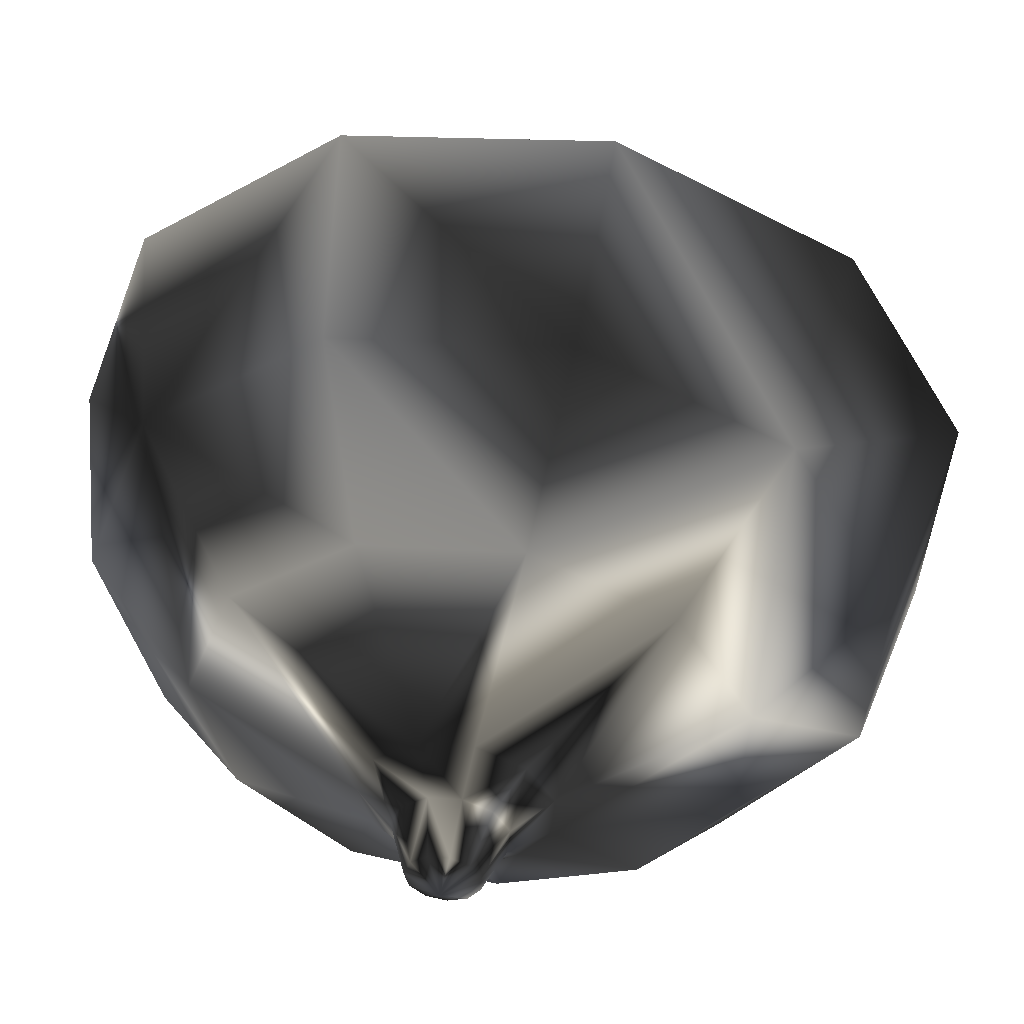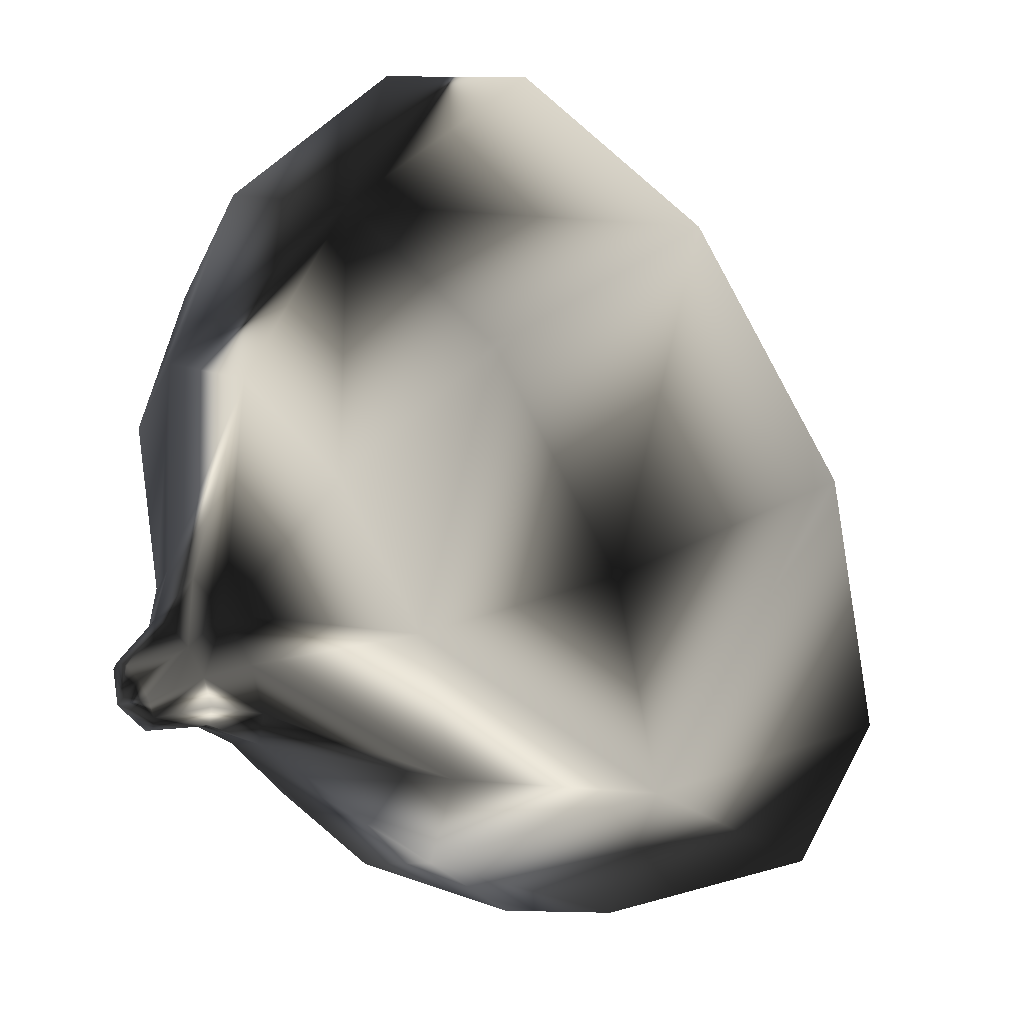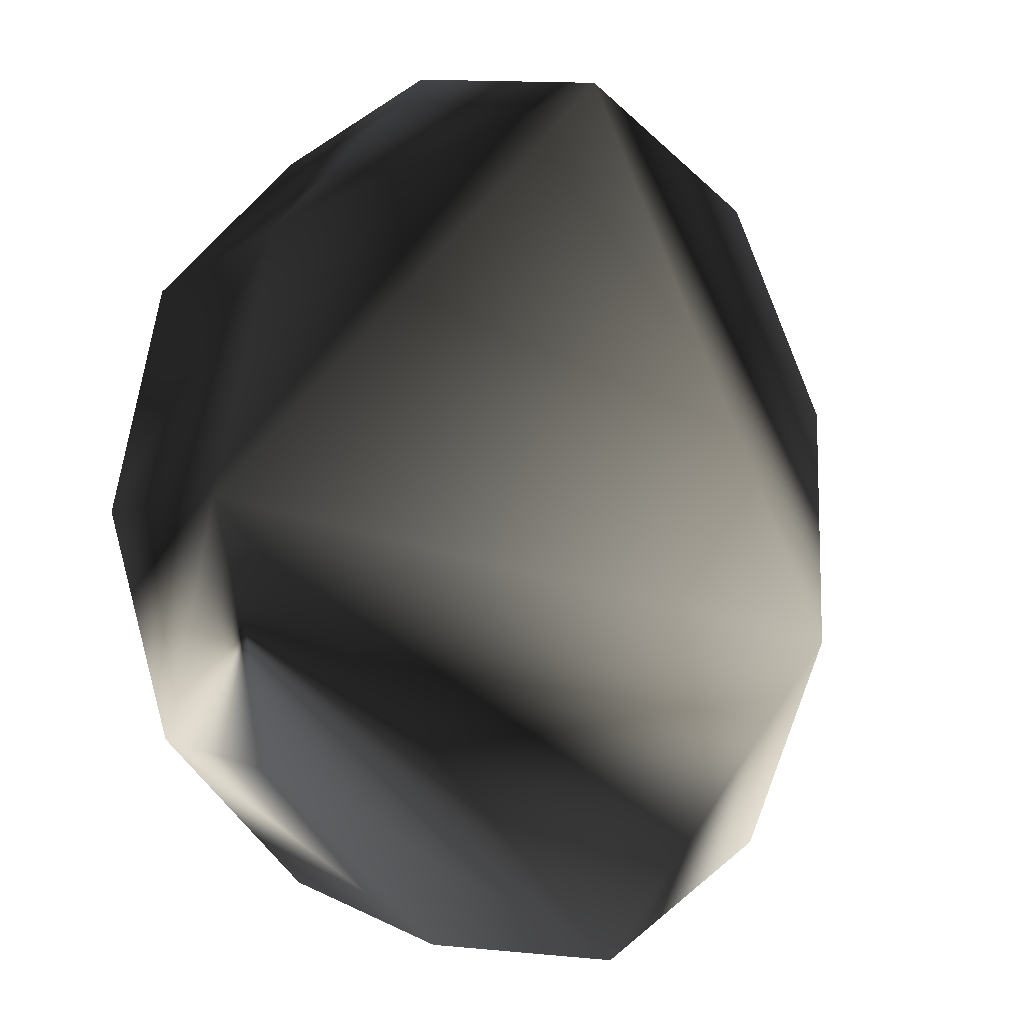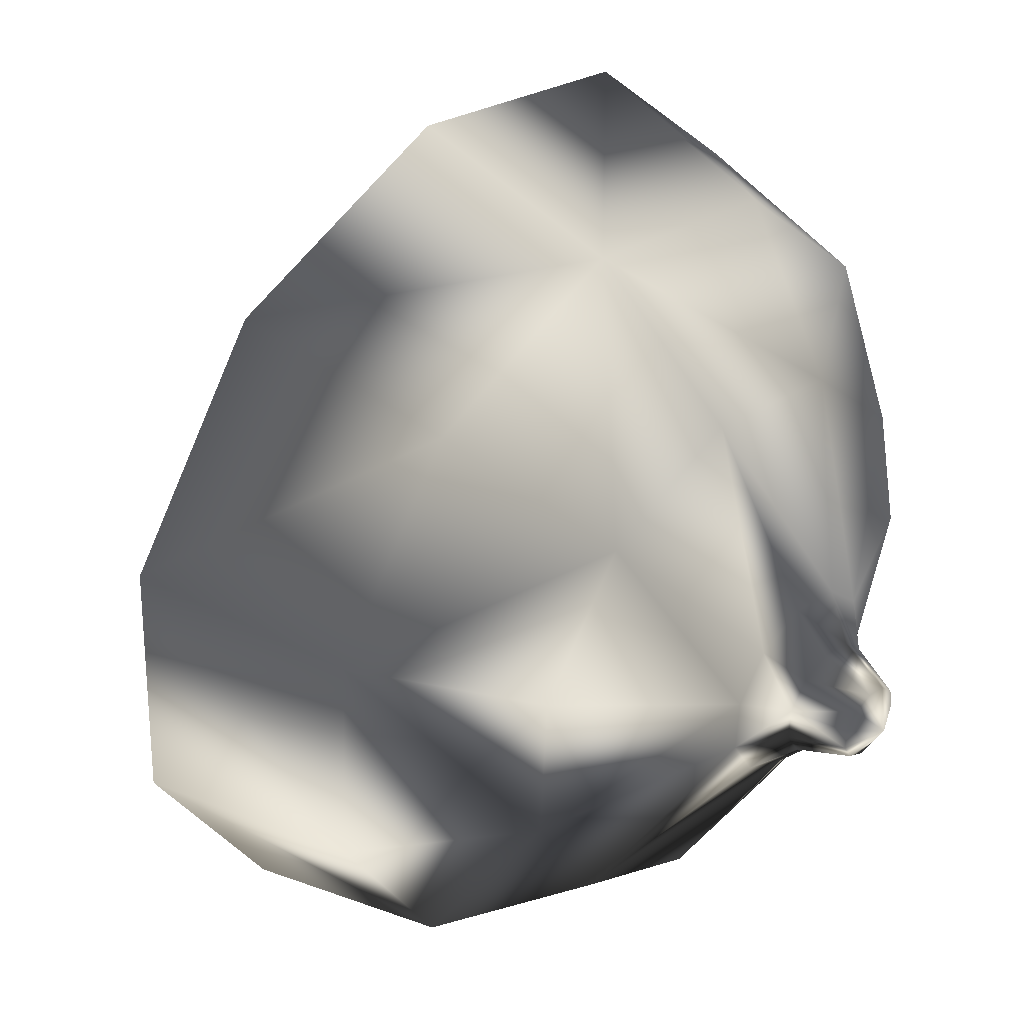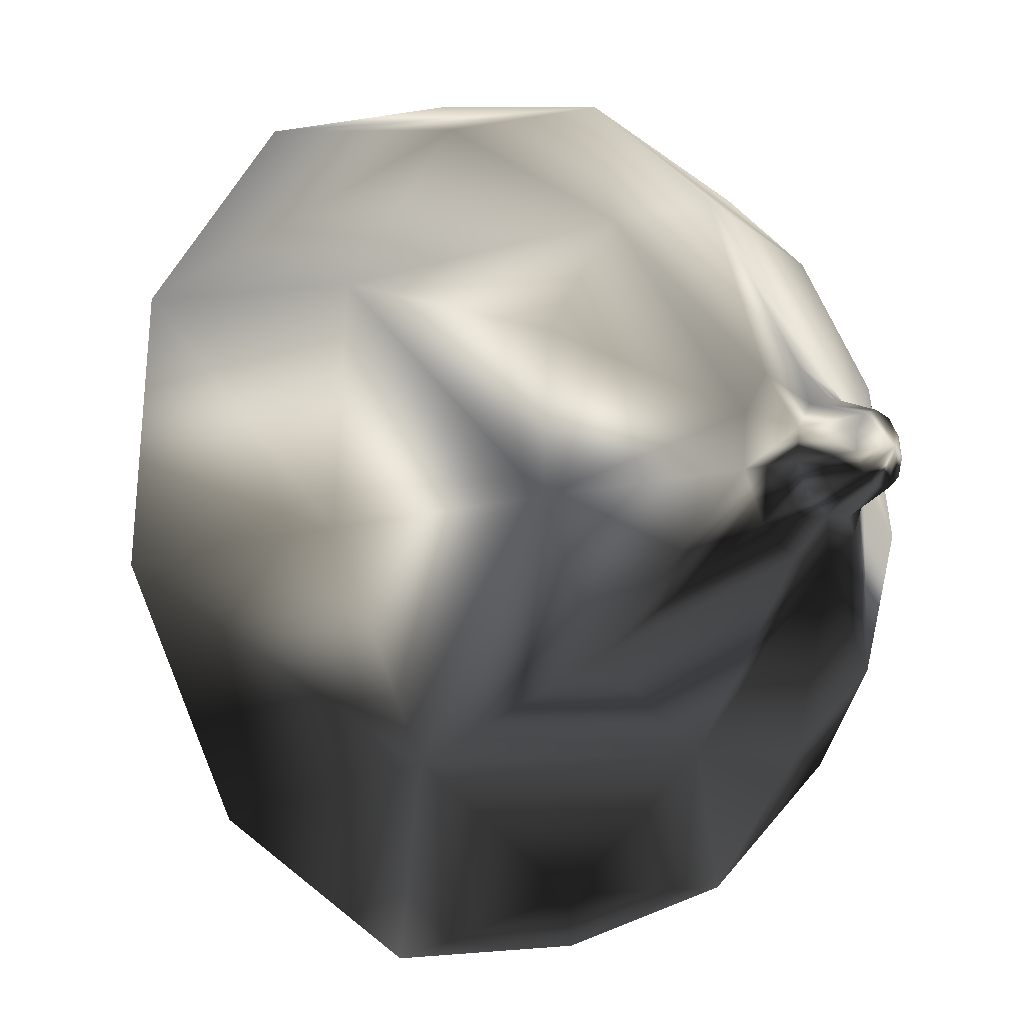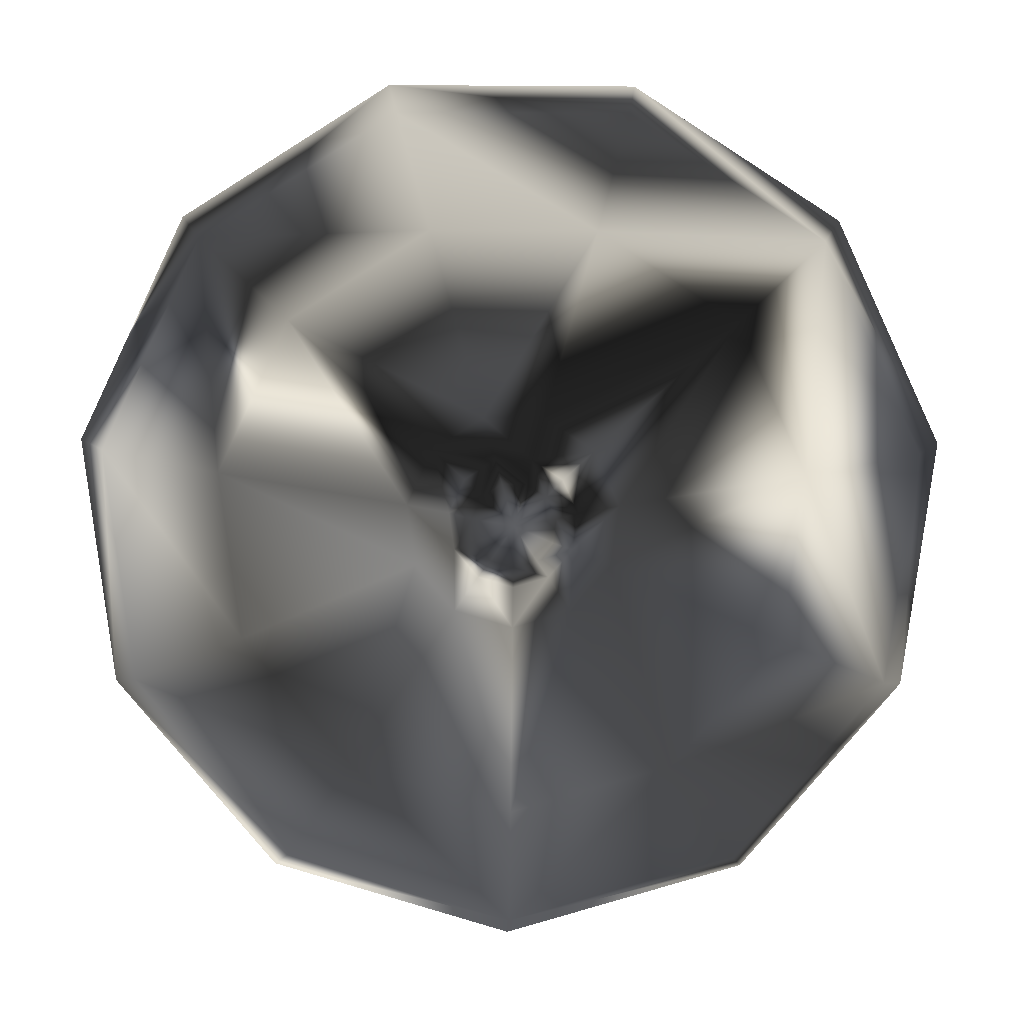
<metadata>
{"format":"obj","ext":"obj","renderer":"f3d","projection":"perspective","resolution":1024,"background":"white","views":[{"elev":15.7,"azim":145.3,"up":"+Y"},{"elev":-41.4,"azim":130.3,"up":"+Z"},{"elev":56.9,"azim":160.5,"up":"+Z"},{"elev":-23.5,"azim":-20.6,"up":"+Z"},{"elev":-75.2,"azim":-21.0,"up":"+Z"},{"elev":-31.1,"azim":135.5,"up":"+Y"}]}
</metadata>
<code>
g lemonSliceGreen
v 3.636 2.042 -3.944
v 3.317 1.77 -3.612
v 2.825 1.916 -3.102
v 2.38 1.736 -2.641
v 0.8027 0.4216 -1.004
v -0.8684 -0 0.7294
v -2.751 0.9448 2.682
v 2.423 0.8987 0.1202
v 3.159 1.834 -3.823
v 2.579 2.015 -3.431
v 1.969 1.902 -3.189
v -0.3804 0.8987 -2.582
v -2.603 0.6995 -1.583
v -4.717 1.738 0.06116
v 1.506 0.6995 2.378
v 3.109 2.005 -4.027
v 2.502 2.281 -3.749
v 1.84 2.347 -3.721
v -0.7512 2.179 -4.112
v -3.146 2.576 -3.826
v -5.333 3.865 -2.481
v -0.0594 1.738 4.551
v 3.184 2.229 -4.16
v 2.619 2.63 -3.956
v 2.035 2.93 -4.068
v -0.1918 3.855 -5.108
v -2.326 5.034 -5.286
v -4.403 6.65 -4.136
v 3.359 2.434 -4.179
v 2.891 2.95 -3.986
v 2.491 3.466 -4.119
v 1.12 5.396 -5.254
v -0.4032 7.292 -5.501
v -2.224 9.21 -4.38
v 3.579 2.556 -4.079
v 3.234 3.141 -3.831
v 3.064 3.784 -3.858
v 2.768 6.312 -4.505
v 2.012 8.634 -4.402
v 0.5144 10.73 -3.134
v 3.774 2.556 -3.891
v 3.538 3.141 -3.538
v 3.572 3.784 -3.369
v 4.229 6.312 -3.097
v 4.154 8.634 -2.338
v 2.941 10.73 -0.7943
v 3.533 1.834 -3.462
v 3.882 2.434 -3.675
v 3.706 2.95 -3.201
v 3.853 3.466 -2.805
v 5.038 5.396 -1.477
v 5.341 7.292 0.03587
v 4.287 9.21 1.896
v 3.162 2.015 -2.869
v 3.869 2.229 -3.5
v 3.686 2.63 -2.927
v 3.819 2.93 -2.348
v 4.94 3.855 -0.161
v 5.197 5.034 1.966
v 4.124 6.65 4.084
v 2.944 1.902 -2.25
v 3.739 2.005 -3.42
v 3.483 2.281 -2.803
v 3.48 2.347 -2.141
v 3.965 2.179 0.4346
v 3.767 2.576 2.839
v 2.503 3.865 5.073
f 2 9 1
f 10 9 2
f 2 3 10
f 4 10 3
f 10 4 11
f 11 5 12
f 5 11 4
f 12 6 13
f 6 12 5
f 13 6 14
f 6 7 14
f 42 41 35
f 35 36 42
f 41 48 1
f 42 48 41
f 48 42 49
f 42 43 50
f 42 50 49
f 51 50 43
f 43 44 51
f 44 45 52
f 44 52 51
f 46 52 45
f 52 46 53
f 9 16 1
f 17 16 9
f 9 10 17
f 11 17 10
f 17 11 18
f 12 18 11
f 18 12 19
f 12 13 20
f 12 20 19
f 20 13 21
f 13 14 21
f 43 42 36
f 36 37 43
f 43 38 44
f 38 43 37
f 48 55 1
f 48 49 56
f 48 56 55
f 50 56 49
f 56 50 57
f 51 57 50
f 57 51 58
f 52 58 51
f 58 52 59
f 16 23 1
f 17 23 16
f 23 17 24
f 25 17 18
f 17 25 24
f 19 26 18
f 18 26 25
f 20 26 19
f 26 20 27
f 21 27 20
f 27 21 28
f 45 44 38
f 38 39 45
f 53 60 52
f 52 60 59
f 6 5 8
f 6 8 15
f 55 62 1
f 55 56 63
f 55 63 62
f 57 63 56
f 63 57 64
f 58 64 57
f 64 58 65
f 23 29 1
f 29 24 30
f 24 29 23
f 31 24 25
f 24 31 30
f 32 25 26
f 25 32 31
f 33 26 27
f 26 33 32
f 28 33 27
f 33 28 34
f 40 46 39
f 39 46 45
f 59 65 58
f 65 59 66
f 60 67 59
f 59 67 66
f 6 22 7
f 22 6 15
f 62 47 1
f 47 63 54
f 63 47 62
f 61 63 64
f 63 61 54
f 29 35 1
f 36 35 29
f 36 29 30
f 36 31 37
f 31 36 30
f 37 32 38
f 32 37 31
f 38 33 39
f 33 38 32
f 40 39 33
f 40 33 34
f 4 3 54
f 4 54 61
f 8 64 65
f 64 8 61
f 66 8 65
f 8 66 15
f 15 67 22
f 67 15 66
f 5 4 61
f 5 61 8
f 47 2 1
f 2 54 3
f 54 2 47
f 35 41 1
f 53 40 60
f 40 53 46
f 40 34 28
f 60 28 7
f 28 60 40
f 7 28 21
f 7 21 14
f 67 7 22
f 60 7 67

</code>
